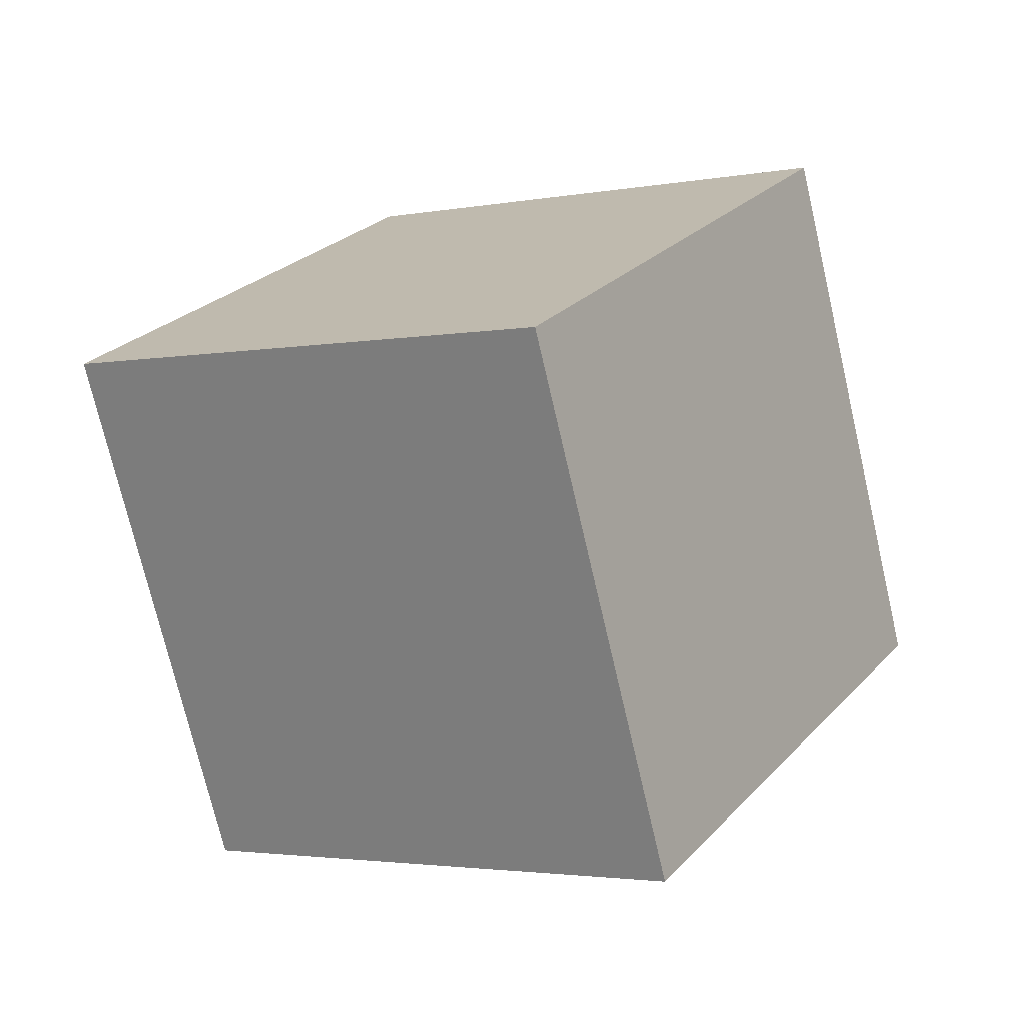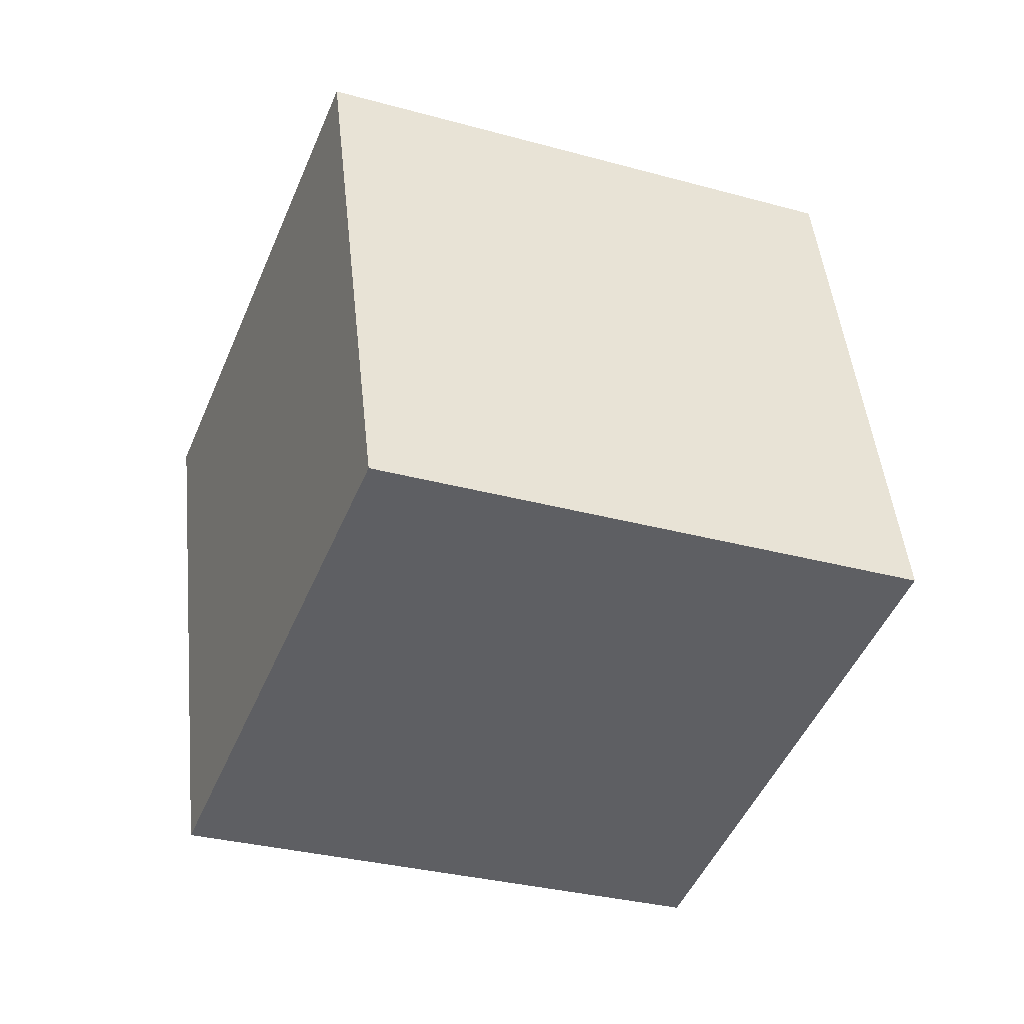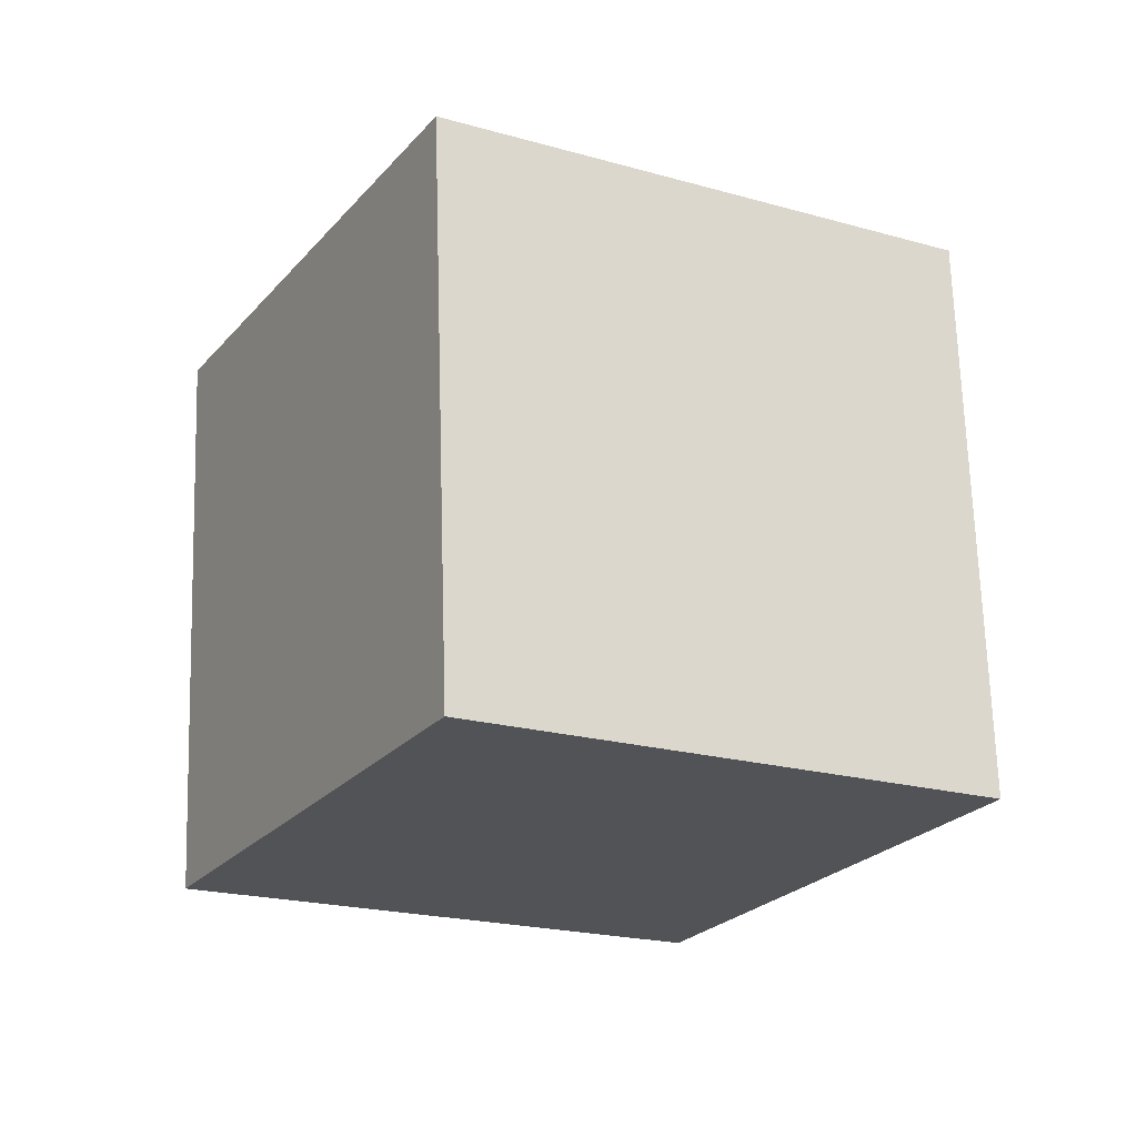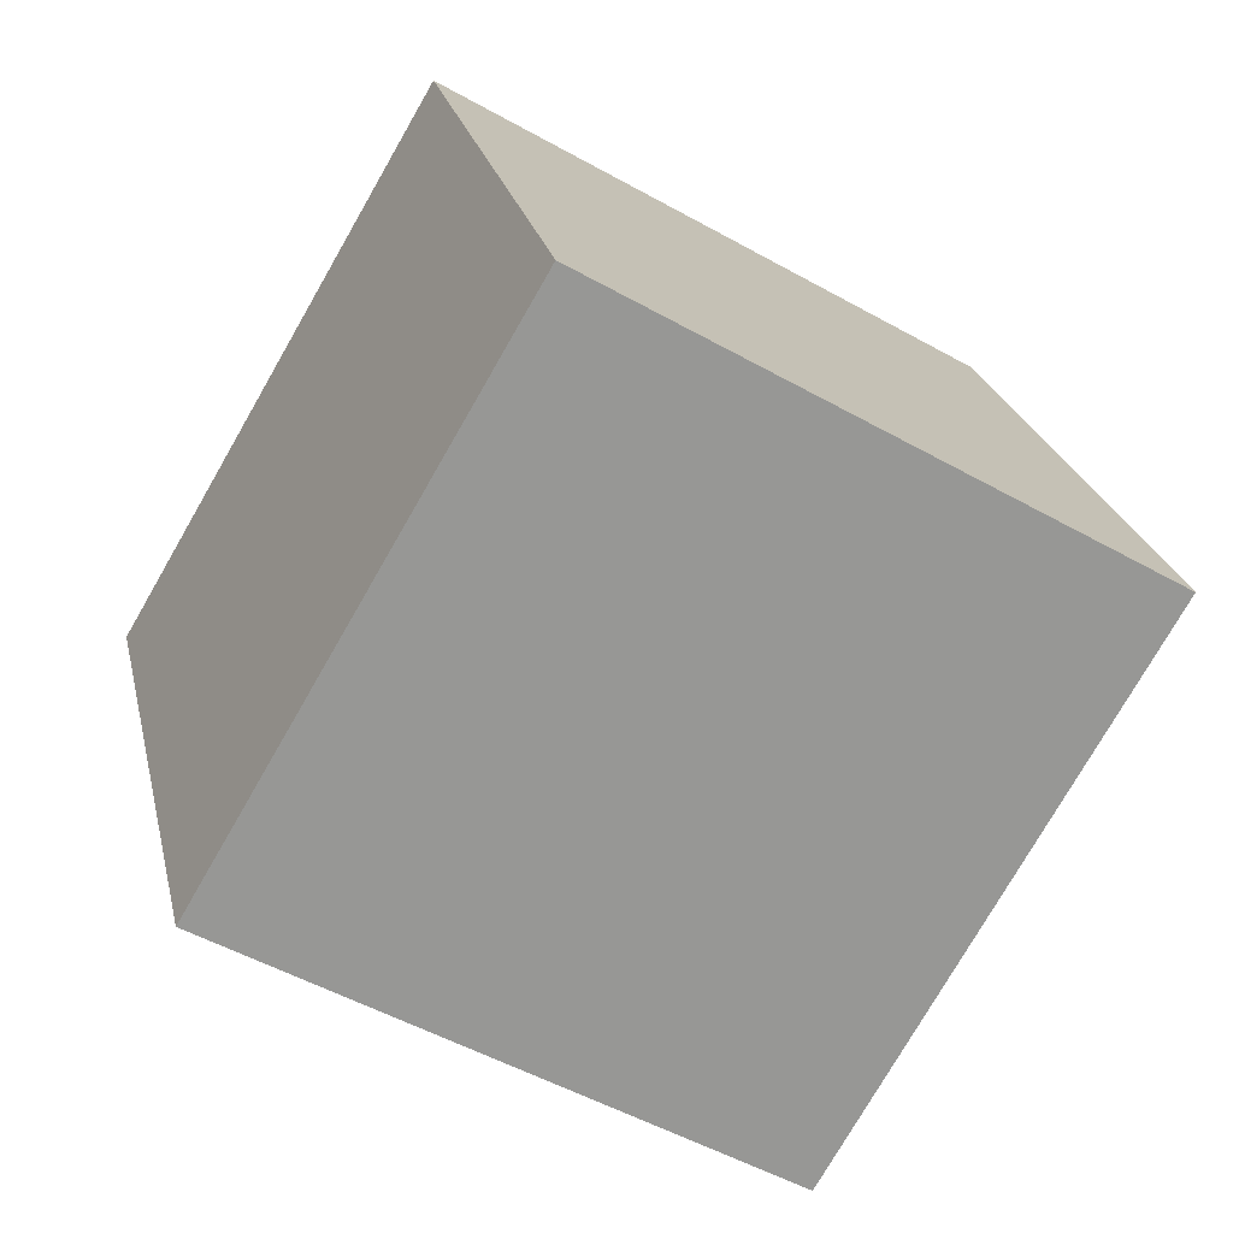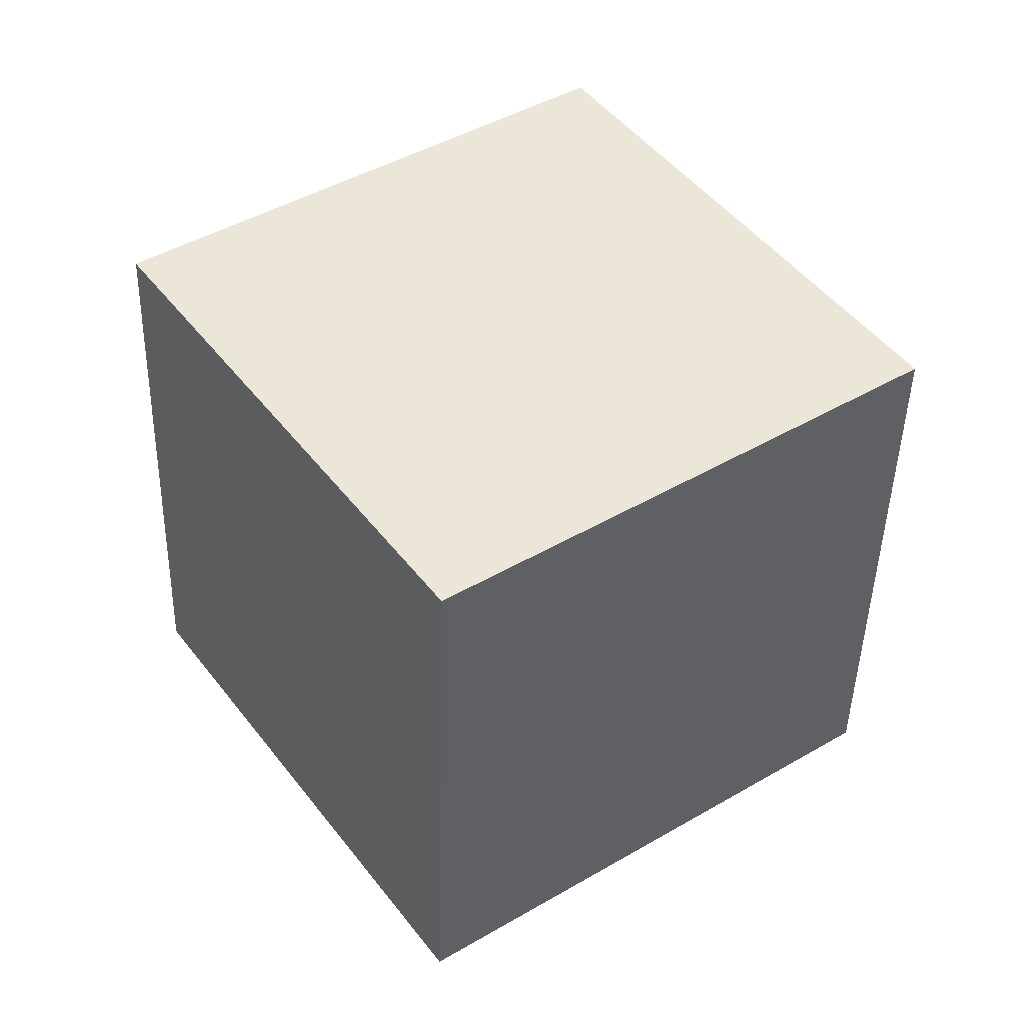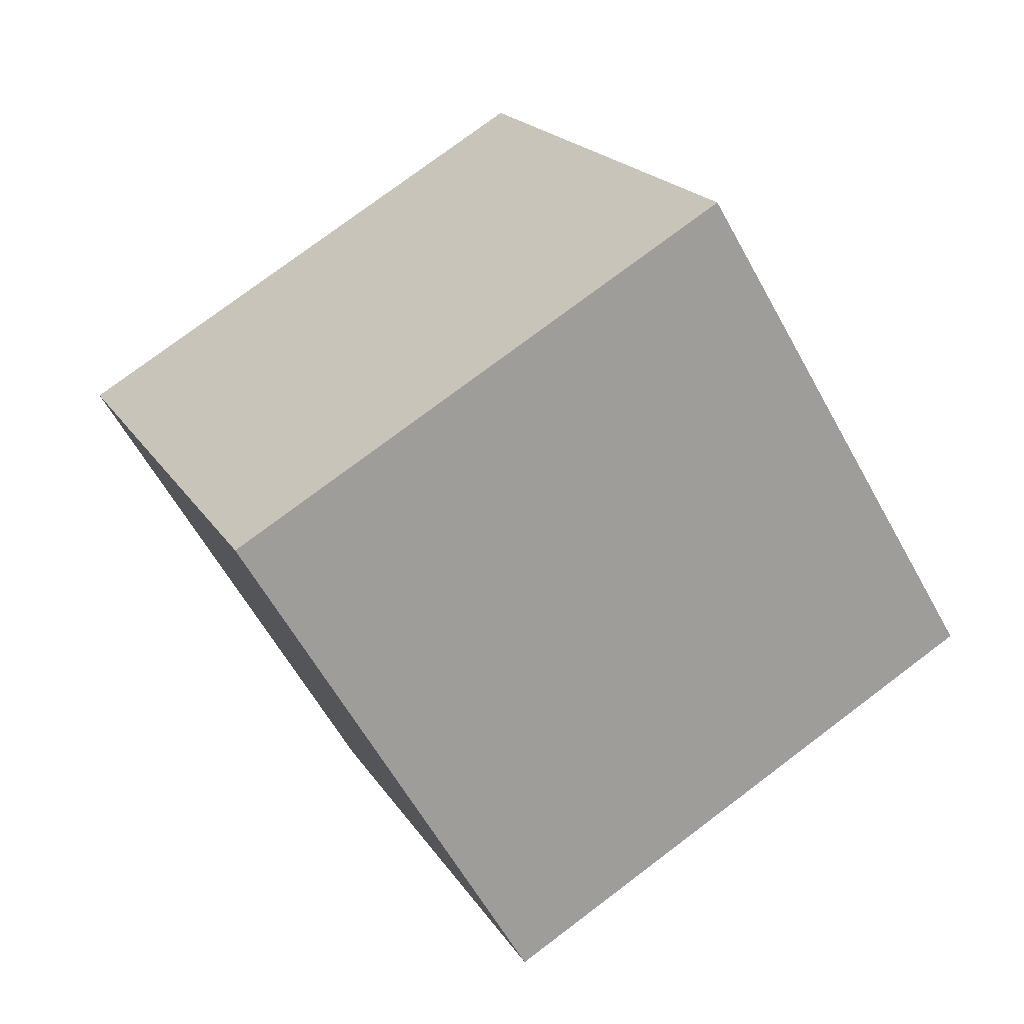
<metadata>
{"format":"obj","ext":"obj","renderer":"f3d","projection":"perspective","resolution":1024,"background":"white","views":[{"elev":42.7,"azim":124.8,"up":"+Z"},{"elev":-71.8,"azim":-14.9,"up":"+Z"},{"elev":-50.6,"azim":-23.3,"up":"+Z"},{"elev":-45.2,"azim":132.9,"up":"+Y"},{"elev":16.8,"azim":-29.9,"up":"+Z"},{"elev":34.5,"azim":69.6,"up":"+Z"}]}
</metadata>
<code>
v -12.41 2.002 3.597
v -2.751 2.355 6.155
v -10.24 6.261 -5.187
v -0.5814 6.615 -2.629
v -11.01 -7.039 -0.4408
v -1.351 -6.685 2.117
v -8.842 -2.78 -9.224
v 0.8188 -2.426 -6.667
f 2 4 1
f 5 2 1
f 1 4 3
f 3 5 1
f 2 8 4
f 6 2 5
f 6 8 2
f 4 8 3
f 7 5 3
f 3 8 7
f 7 6 5
f 8 6 7

</code>
